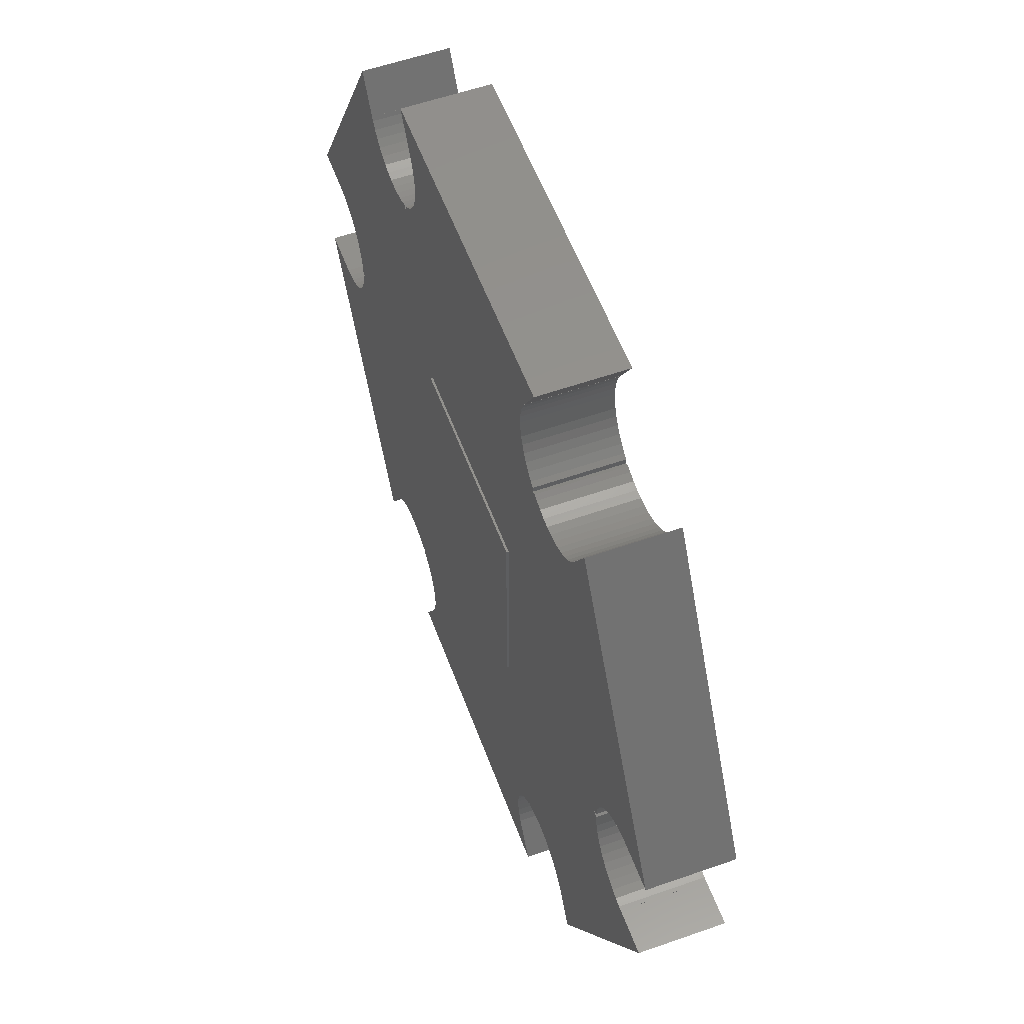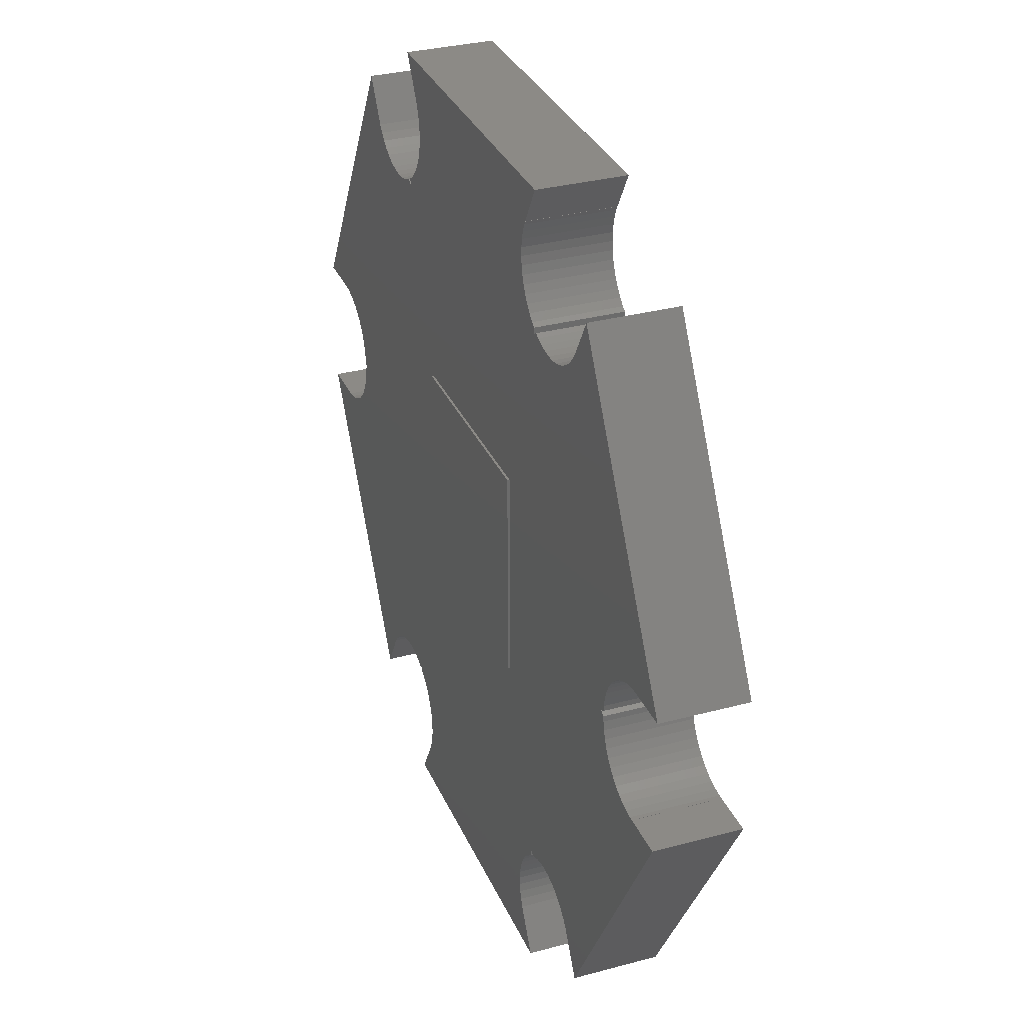
<metadata>
{"format":"stl","ext":"stl","renderer":"f3d","projection":"perspective","resolution":1024,"background":"white","views":[{"elev":56.4,"azim":69.8,"up":"+Y"},{"elev":32.0,"azim":-110.7,"up":"+Y"}]}
</metadata>
<code>
# stl→obj: 412 verts, 820 faces
v 3.912 -6.912 1
v 3.912 -6.775 -1
v 3.912 -6.775 1
v 3.912 -6.912 -1
v 3.912 6.775 1
v 3.912 6.912 -1
v 3.912 6.912 1
v 3.912 6.775 -1
v -3.912 6.775 1
v -4.335 6.719 1
v -2.5 2.5 1
v -7.987 -0.3949 1
v -2.5 -2.5 1
v -7.823 0 1
v -4.531 6.678 1
v -4.335 -6.719 1
v -4.531 -6.678 1
v -4.729 6.661 1
v -3.912 -6.775 1
v -4.147 -6.785 1
v -4.03 -6.843 1
v -7.987 0.3949 1
v -8.049 0.5846 1
v -4.928 6.67 1
v -5.125 6.703 1
v -8.133 -0.765 1
v -8.049 -0.5846 1
v -8.367 1.087 1
v -4.729 -6.661 1
v -5.316 6.76 1
v -8.24 -0.9334 1
v -8.513 1.224 1
v -5.498 6.842 1
v -4.928 -6.67 1
v -8.674 1.341 1
v -5.669 6.945 1
v -8.367 -1.087 1
v -8.849 1.437 1
v -5.825 7.069 1
v -5.125 -6.703 1
v -9.034 1.51 1
v -5.965 7.211 1
v -9.227 1.56 1
v -6.085 7.37 1
v -5.316 -6.76 1
v -6.138 7.455 1
v -6.135 7.456 1
v -8.513 -1.224 1
v -9.425 1.585 1
v -5.498 -6.842 1
v -9.525 1.588 1
v -6.661 8.362 1
v -8.674 -1.341 1
v -5.669 -6.945 1
v -7.95 0.199 1
v -7.941 0.0683 1
v -8.133 0.765 1
v -8.24 0.9334 1
v -10.57 1.588 1
v -3.34 -8.955 1
v -3.39 -9.041 1
v -3.387 -9.043 1
v -3.404 7.426 1
v 3.404 7.426 1
v -3.312 7.603 1
v -3.197 -7.984 1
v -3.176 -8.182 1
v -3.242 -7.79 1
v -3.518 7.263 1
v -3.312 -7.603 1
v -3.651 7.114 1
v -3.404 -7.426 1
v -4.147 6.785 1
v -4.03 6.843 1
v -3.518 -7.263 1
v -3.802 6.984 1
v -3.651 -7.114 1
v -3.912 6.912 1
v -3.802 -6.984 1
v -3.912 -6.912 1
v 3.312 -7.603 1
v -3.176 8.182 1
v 3.176 8.182 1
v 3.18 8.382 1
v -3.197 7.984 1
v 3.197 7.984 1
v -3.18 8.382 1
v 3.209 8.579 1
v -3.209 8.579 1
v 3.263 8.771 1
v -3.263 8.771 1
v 3.34 8.955 1
v -3.34 8.955 1
v 3.387 9.043 1
v -3.387 9.043 1
v 3.911 9.95 1
v -3.242 7.79 1
v 3.312 7.603 1
v -3.911 9.95 1
v 3.39 9.041 1
v 3.802 6.984 1
v 3.651 7.114 1
v 2.5 2.5 1
v 3.518 7.263 1
v 3.802 -6.984 1
v 3.651 -7.114 1
v 4.729 -6.661 1
v 2.5 -2.5 1
v 4.531 -6.678 1
v 4.335 -6.719 1
v 3.518 -7.263 1
v 3.242 7.79 1
v 3.404 -7.426 1
v 3.39 -9.041 1
v 3.34 -8.955 1
v 3.387 -9.043 1
v 9.525 1.588 1
v 9.425 1.585 1
v 9.525 1.585 1
v 7.95 0.199 1
v 7.823 0 1
v 7.941 0.0683 1
v 7.987 0.3949 1
v 8.049 0.5846 1
v 5.498 6.842 1
v 8.674 1.341 1
v 5.669 6.945 1
v 8.849 1.437 1
v 5.825 7.069 1
v 9.034 1.51 1
v 5.965 7.211 1
v 9.227 1.56 1
v 6.085 7.37 1
v 6.138 7.455 1
v 6.661 8.362 1
v 10.57 1.588 1
v 9.525 -1.585 1
v 9.425 -1.585 1
v 9.525 -1.588 1
v 7.95 -0.199 1
v 7.941 -0.0683 1
v 7.987 -0.3949 1
v 6.661 -8.362 1
v 10.57 -1.588 1
v 6.138 -7.455 1
v 6.085 -7.37 1
v 9.227 -1.56 1
v 5.965 -7.211 1
v 9.034 -1.51 1
v 5.825 -7.069 1
v 8.849 -1.437 1
v 5.669 -6.945 1
v 8.674 -1.341 1
v 5.498 -6.842 1
v 8.513 -1.224 1
v 5.316 -6.76 1
v 8.367 -1.087 1
v 8.24 -0.9334 1
v 8.133 -0.765 1
v 8.049 -0.5846 1
v 8.513 1.224 1
v 5.316 6.76 1
v 6.135 7.456 1
v 8.367 1.087 1
v 6.135 -7.456 1
v 5.125 6.703 1
v 4.928 6.67 1
v 8.24 0.9334 1
v 4.729 6.661 1
v 8.133 0.765 1
v 5.125 -6.703 1
v 4.531 6.678 1
v 4.928 -6.67 1
v 4.335 6.719 1
v 4.147 6.785 1
v 4.03 6.843 1
v 4.147 -6.785 1
v 4.03 -6.843 1
v 3.242 -7.79 1
v 3.197 -7.984 1
v 3.176 -8.182 1
v 3.18 -8.382 1
v -3.18 -8.382 1
v 3.209 -8.579 1
v -3.209 -8.579 1
v 3.263 -8.771 1
v -3.263 -8.771 1
v 3.911 -9.95 1
v -3.911 -9.95 1
v -3.39 9.041 1
v -7.95 -0.199 1
v -7.941 -0.0683 1
v -6.085 -7.37 1
v -6.138 -7.455 1
v -6.135 -7.456 1
v -8.849 -1.437 1
v -5.825 -7.069 1
v -9.034 -1.51 1
v -5.965 -7.211 1
v -9.227 -1.56 1
v -9.425 -1.585 1
v -9.525 -1.588 1
v -9.525 -1.585 1
v -6.661 -8.362 1
v -10.57 -1.588 1
v -9.525 1.585 1
v -3.912 -6.775 -1
v -4.335 -6.719 -1
v -2.5 -2.5 -1
v -7.987 0.3949 -1
v -2.5 2.5 -1
v -7.823 0 -1
v -4.531 -6.678 -1
v -4.335 6.719 -1
v -4.531 6.678 -1
v -4.729 -6.661 -1
v -3.912 6.775 -1
v -4.147 6.785 -1
v -4.03 6.843 -1
v -7.987 -0.3949 -1
v -8.049 -0.5846 -1
v -4.928 -6.67 -1
v -5.125 -6.703 -1
v -8.133 0.765 -1
v -8.049 0.5846 -1
v -8.367 -1.087 -1
v -4.729 6.661 -1
v -5.316 -6.76 -1
v -8.24 0.9334 -1
v -8.513 -1.224 -1
v -5.498 -6.842 -1
v -4.928 6.67 -1
v -8.674 -1.341 -1
v -5.669 -6.945 -1
v -8.367 1.087 -1
v -8.849 -1.437 -1
v -5.825 -7.069 -1
v -5.125 6.703 -1
v -9.034 -1.51 -1
v -5.965 -7.211 -1
v -9.227 -1.56 -1
v -6.085 -7.37 -1
v -5.316 6.76 -1
v -6.138 -7.455 -1
v -6.135 -7.456 -1
v -8.513 1.224 -1
v -9.425 -1.585 -1
v -5.498 6.842 -1
v -9.525 -1.588 -1
v -6.661 -8.362 -1
v -8.674 1.341 -1
v -5.669 6.945 -1
v -7.95 -0.199 -1
v -7.941 -0.0683 -1
v -8.133 -0.765 -1
v -8.24 -0.9334 -1
v -10.57 -1.588 -1
v -3.34 8.955 -1
v -3.39 9.041 -1
v -3.387 9.043 -1
v -3.404 -7.426 -1
v 3.404 -7.426 -1
v -3.312 -7.603 -1
v -3.197 7.984 -1
v -3.176 8.182 -1
v -3.242 7.79 -1
v -3.518 -7.263 -1
v -3.312 7.603 -1
v -3.651 -7.114 -1
v -3.404 7.426 -1
v -4.147 -6.785 -1
v -4.03 -6.843 -1
v -3.518 7.263 -1
v -3.802 -6.984 -1
v -3.651 7.114 -1
v -3.912 -6.912 -1
v -3.802 6.984 -1
v -3.912 6.912 -1
v 3.312 7.603 -1
v -3.176 -8.182 -1
v 3.176 -8.182 -1
v 3.18 -8.382 -1
v -3.197 -7.984 -1
v 3.197 -7.984 -1
v -3.18 -8.382 -1
v 3.209 -8.579 -1
v -3.209 -8.579 -1
v 3.263 -8.771 -1
v -3.263 -8.771 -1
v 3.34 -8.955 -1
v -3.34 -8.955 -1
v 3.387 -9.043 -1
v -3.387 -9.043 -1
v 3.911 -9.95 -1
v -3.242 -7.79 -1
v 3.312 -7.603 -1
v -3.911 -9.95 -1
v 3.39 -9.041 -1
v 3.802 -6.984 -1
v 3.651 -7.114 -1
v 2.5 -2.5 -1
v 3.518 -7.263 -1
v 3.802 6.984 -1
v 3.651 7.114 -1
v 4.729 6.661 -1
v 2.5 2.5 -1
v 4.531 6.678 -1
v 4.335 6.719 -1
v 3.518 7.263 -1
v 3.242 -7.79 -1
v 3.404 7.426 -1
v 3.39 9.041 -1
v 3.34 8.955 -1
v 3.387 9.043 -1
v 9.525 -1.588 -1
v 9.425 -1.585 -1
v 9.525 -1.585 -1
v 7.95 -0.199 -1
v 7.823 0 -1
v 7.941 -0.0683 -1
v 7.987 -0.3949 -1
v 8.049 -0.5846 -1
v 5.498 -6.842 -1
v 8.674 -1.341 -1
v 5.669 -6.945 -1
v 8.849 -1.437 -1
v 5.825 -7.069 -1
v 9.034 -1.51 -1
v 5.965 -7.211 -1
v 9.227 -1.56 -1
v 6.085 -7.37 -1
v 6.138 -7.455 -1
v 6.661 -8.362 -1
v 10.57 -1.588 -1
v 9.525 1.585 -1
v 9.425 1.585 -1
v 9.525 1.588 -1
v 7.95 0.199 -1
v 7.941 0.0683 -1
v 7.987 0.3949 -1
v 6.661 8.362 -1
v 10.57 1.588 -1
v 6.138 7.455 -1
v 6.085 7.37 -1
v 9.227 1.56 -1
v 5.965 7.211 -1
v 9.034 1.51 -1
v 5.825 7.069 -1
v 8.849 1.437 -1
v 5.669 6.945 -1
v 8.674 1.341 -1
v 5.498 6.842 -1
v 8.513 1.224 -1
v 5.316 6.76 -1
v 8.367 1.087 -1
v 8.24 0.9334 -1
v 8.133 0.765 -1
v 8.049 0.5846 -1
v 8.513 -1.224 -1
v 5.316 -6.76 -1
v 6.135 -7.456 -1
v 8.367 -1.087 -1
v 6.135 7.456 -1
v 5.125 -6.703 -1
v 4.928 -6.67 -1
v 8.24 -0.9334 -1
v 4.729 -6.661 -1
v 8.133 -0.765 -1
v 5.125 6.703 -1
v 4.531 -6.678 -1
v 4.928 6.67 -1
v 4.335 -6.719 -1
v 4.147 -6.785 -1
v 4.03 -6.843 -1
v 4.147 6.785 -1
v 4.03 6.843 -1
v 3.242 7.79 -1
v 3.197 7.984 -1
v 3.176 8.182 -1
v 3.18 8.382 -1
v -3.18 8.382 -1
v 3.209 8.579 -1
v -3.209 8.579 -1
v 3.263 8.771 -1
v -3.263 8.771 -1
v 3.911 9.95 -1
v -3.911 9.95 -1
v -3.39 -9.041 -1
v -7.95 0.199 -1
v -7.941 0.0683 -1
v -6.085 7.37 -1
v -6.138 7.455 -1
v -6.135 7.456 -1
v -8.849 1.437 -1
v -5.825 7.069 -1
v -9.034 1.51 -1
v -5.965 7.211 -1
v -9.227 1.56 -1
v -9.425 1.585 -1
v -9.525 1.588 -1
v -9.525 1.585 -1
v -6.661 8.362 -1
v -10.57 1.588 -1
v -9.525 -1.585 -1
v 2.5 -2.5 1.05
v 2.5 2.5 1.05
v 2.5 2.5 -1.05
v 2.5 -2.5 -1.05
v -2.5 2.5 1.05
v -2.5 -2.5 1.05
v -2.5 -2.5 -1.05
v -2.5 2.5 -1.05
f 1 2 3
f 2 1 4
f 5 6 7
f 6 5 8
f 9 10 11
f 12 13 14
f 15 11 10
f 16 13 17
f 18 11 15
f 19 20 21
f 22 11 23
f 19 16 20
f 24 11 18
f 13 16 19
f 25 11 24
f 26 13 27
f 28 11 25
f 13 29 17
f 28 25 30
f 31 13 26
f 32 30 33
f 13 34 29
f 35 33 36
f 37 13 31
f 38 36 39
f 13 40 34
f 41 39 42
f 13 37 40
f 43 42 44
f 40 37 45
f 46 44 47
f 48 45 37
f 49 44 46
f 45 48 50
f 51 46 52
f 53 50 48
f 50 53 54
f 11 14 13
f 14 55 56
f 14 22 55
f 11 22 14
f 11 57 23
f 11 58 57
f 11 28 58
f 30 32 28
f 33 35 32
f 36 38 35
f 39 41 38
f 42 43 41
f 44 49 43
f 46 51 49
f 51 52 59
f 60 61 62
f 63 64 65
f 13 66 67
f 64 63 11
f 13 68 66
f 69 11 63
f 13 70 68
f 71 11 69
f 13 72 70
f 73 9 74
f 13 75 72
f 11 71 9
f 10 9 73
f 9 71 76
f 77 13 19
f 9 76 78
f 13 77 75
f 77 19 79
f 79 19 80
f 67 81 13
f 82 83 84
f 85 86 82
f 87 84 88
f 89 88 90
f 91 90 92
f 93 92 94
f 95 94 96
f 97 86 85
f 98 65 64
f 84 87 82
f 88 89 87
f 90 91 89
f 92 93 91
f 94 95 93
f 95 96 99
f 100 94 92
f 101 5 7
f 102 5 101
f 103 102 104
f 3 105 1
f 102 103 5
f 3 106 105
f 107 108 109
f 108 106 3
f 103 104 64
f 110 108 3
f 65 98 97
f 106 108 111
f 97 98 112
f 111 108 113
f 97 112 86
f 13 113 108
f 82 86 83
f 113 13 81
f 114 115 116
f 117 118 119
f 120 121 122
f 123 121 120
f 103 123 124
f 125 126 127
f 128 127 126
f 127 128 129
f 130 129 128
f 129 130 131
f 132 131 130
f 131 132 133
f 118 133 132
f 133 118 134
f 117 134 118
f 134 117 135
f 135 117 136
f 137 138 139
f 121 140 141
f 121 142 140
f 108 142 121
f 139 143 144
f 145 139 138
f 146 138 147
f 148 147 149
f 150 149 151
f 152 151 153
f 154 153 155
f 156 155 157
f 108 157 158
f 108 158 159
f 108 159 160
f 108 121 103
f 126 125 161
f 162 161 125
f 139 145 143
f 133 134 163
f 161 162 164
f 138 146 145
f 145 146 165
f 166 164 162
f 147 148 146
f 103 164 166
f 149 150 148
f 103 166 167
f 151 152 150
f 164 103 168
f 153 154 152
f 103 167 169
f 155 156 154
f 168 103 170
f 157 171 156
f 103 169 172
f 157 108 171
f 170 103 124
f 171 108 173
f 174 103 172
f 173 108 107
f 103 174 5
f 123 103 121
f 5 174 175
f 142 108 160
f 5 175 176
f 108 110 109
f 110 3 177
f 177 3 178
f 81 67 179
f 180 67 181
f 179 67 180
f 181 67 182
f 183 182 67
f 182 183 184
f 185 184 183
f 184 185 186
f 64 11 103
f 187 186 185
f 186 187 115
f 60 115 187
f 115 60 116
f 62 116 60
f 116 62 188
f 188 62 189
f 93 95 190
f 191 14 192
f 12 14 191
f 13 12 27
f 193 194 195
f 196 54 53
f 54 196 197
f 198 197 196
f 197 198 199
f 200 199 198
f 199 200 193
f 201 193 200
f 193 201 194
f 202 194 201
f 202 201 203
f 194 202 204
f 204 202 205
f 49 51 206
f 207 208 209
f 210 211 212
f 213 209 208
f 214 211 215
f 216 209 213
f 217 218 219
f 220 209 221
f 217 214 218
f 222 209 216
f 211 214 217
f 223 209 222
f 224 211 225
f 226 209 223
f 211 227 215
f 226 223 228
f 229 211 224
f 230 228 231
f 211 232 227
f 233 231 234
f 235 211 229
f 236 234 237
f 211 238 232
f 239 237 240
f 211 235 238
f 241 240 242
f 238 235 243
f 244 242 245
f 246 243 235
f 247 242 244
f 243 246 248
f 249 244 250
f 251 248 246
f 248 251 252
f 209 212 211
f 212 253 254
f 212 220 253
f 209 220 212
f 209 255 221
f 209 256 255
f 209 226 256
f 228 230 226
f 231 233 230
f 234 236 233
f 237 239 236
f 240 241 239
f 242 247 241
f 244 249 247
f 249 250 257
f 258 259 260
f 261 262 263
f 211 264 265
f 262 261 209
f 211 266 264
f 267 209 261
f 211 268 266
f 269 209 267
f 211 270 268
f 271 207 272
f 211 273 270
f 209 269 207
f 208 207 271
f 207 269 274
f 275 211 217
f 207 274 276
f 211 275 273
f 275 217 277
f 277 217 278
f 265 279 211
f 280 281 282
f 283 284 280
f 285 282 286
f 287 286 288
f 289 288 290
f 291 290 292
f 293 292 294
f 295 284 283
f 296 263 262
f 282 285 280
f 286 287 285
f 288 289 287
f 290 291 289
f 292 293 291
f 293 294 297
f 298 292 290
f 299 2 4
f 300 2 299
f 301 300 302
f 8 303 6
f 300 301 2
f 8 304 303
f 305 306 307
f 306 304 8
f 301 302 262
f 308 306 8
f 263 296 295
f 304 306 309
f 295 296 310
f 309 306 311
f 295 310 284
f 211 311 306
f 280 284 281
f 311 211 279
f 312 313 314
f 315 316 317
f 318 319 320
f 321 319 318
f 301 321 322
f 323 324 325
f 326 325 324
f 325 326 327
f 328 327 326
f 327 328 329
f 330 329 328
f 329 330 331
f 316 331 330
f 331 316 332
f 315 332 316
f 332 315 333
f 333 315 334
f 335 336 337
f 319 338 339
f 319 340 338
f 306 340 319
f 337 341 342
f 343 337 336
f 344 336 345
f 346 345 347
f 348 347 349
f 350 349 351
f 352 351 353
f 354 353 355
f 306 355 356
f 306 356 357
f 306 357 358
f 306 319 301
f 324 323 359
f 360 359 323
f 337 343 341
f 331 332 361
f 359 360 362
f 336 344 343
f 343 344 363
f 364 362 360
f 345 346 344
f 301 362 364
f 347 348 346
f 301 364 365
f 349 350 348
f 362 301 366
f 351 352 350
f 301 365 367
f 353 354 352
f 366 301 368
f 355 369 354
f 301 367 370
f 355 306 369
f 368 301 322
f 369 306 371
f 372 301 370
f 371 306 305
f 301 372 2
f 321 301 319
f 2 372 373
f 340 306 358
f 2 373 374
f 306 308 307
f 308 8 375
f 375 8 376
f 279 265 377
f 378 265 379
f 377 265 378
f 379 265 380
f 381 380 265
f 380 381 382
f 383 382 381
f 382 383 384
f 262 209 301
f 385 384 383
f 384 385 313
f 258 313 385
f 313 258 314
f 260 314 258
f 314 260 386
f 386 260 387
f 291 293 388
f 389 212 390
f 210 212 389
f 211 210 225
f 391 392 393
f 394 252 251
f 252 394 395
f 396 395 394
f 395 396 397
f 398 397 396
f 397 398 391
f 399 391 398
f 391 399 392
f 400 392 399
f 400 399 401
f 392 400 402
f 402 400 403
f 247 249 404
f 217 78 278
f 78 217 9
f 276 19 207
f 19 276 80
f 386 99 96
f 99 386 387
f 297 188 189
f 188 297 294
f 2 178 3
f 178 2 374
f 390 14 56
f 14 390 212
f 403 52 402
f 52 403 59
f 143 334 144
f 334 143 333
f 217 74 9
f 74 217 219
f 320 121 141
f 121 320 319
f 272 19 21
f 19 272 207
f 319 122 121
f 122 319 339
f 212 192 14
f 192 212 254
f 376 5 176
f 5 376 8
f 136 341 135
f 341 136 342
f 250 205 257
f 205 250 204
f 347 132 130
f 132 347 345
f 159 322 160
f 322 159 368
f 324 155 153
f 155 324 359
f 336 119 118
f 119 336 335
f 328 151 149
f 151 328 326
f 140 320 141
f 320 140 318
f 120 340 123
f 340 120 338
f 124 357 170
f 357 124 358
f 122 338 120
f 338 122 339
f 355 161 164
f 161 355 353
f 123 358 124
f 358 123 340
f 351 128 126
f 128 351 349
f 160 321 142
f 321 160 322
f 345 118 132
f 118 345 336
f 142 318 140
f 318 142 321
f 353 126 161
f 126 353 351
f 316 147 138
f 147 316 330
f 326 153 151
f 153 326 324
f 168 355 164
f 355 168 356
f 349 130 128
f 130 349 347
f 317 138 137
f 138 317 316
f 158 368 159
f 368 158 366
f 157 366 158
f 366 157 362
f 359 157 155
f 157 359 362
f 170 356 168
f 356 170 357
f 330 149 147
f 149 330 328
f 119 337 117
f 337 119 335
f 139 317 137
f 317 139 315
f 337 136 117
f 136 337 342
f 334 139 144
f 139 334 315
f 88 384 90
f 384 88 382
f 305 172 169
f 172 305 307
f 352 162 125
f 162 352 354
f 92 312 100
f 312 92 313
f 348 127 129
f 127 348 350
f 375 176 175
f 176 375 376
f 303 102 101
f 102 303 304
f 104 311 64
f 311 104 309
f 6 101 7
f 101 6 303
f 112 378 86
f 378 112 377
f 102 309 104
f 309 102 304
f 83 380 84
f 380 83 379
f 307 174 172
f 174 307 308
f 90 313 92
f 313 90 384
f 308 175 174
f 175 308 375
f 86 379 83
f 379 86 378
f 346 133 344
f 133 346 131
f 350 125 127
f 125 350 352
f 98 377 112
f 377 98 279
f 84 382 88
f 382 84 380
f 344 163 363
f 163 344 133
f 371 169 167
f 169 371 305
f 369 167 166
f 167 369 371
f 354 166 162
f 166 354 369
f 64 279 98
f 279 64 311
f 348 131 346
f 131 348 129
f 312 94 100
f 94 312 314
f 343 163 134
f 163 343 363
f 94 386 96
f 386 94 314
f 343 135 341
f 135 343 134
f 39 397 42
f 397 39 395
f 273 63 270
f 63 273 69
f 264 82 265
f 82 264 85
f 44 393 47
f 393 44 391
f 381 89 383
f 89 381 87
f 277 78 76
f 78 277 278
f 218 10 73
f 10 218 214
f 215 18 15
f 18 215 227
f 219 73 74
f 73 219 218
f 238 30 25
f 30 238 243
f 214 15 10
f 15 214 215
f 248 36 33
f 36 248 252
f 275 69 273
f 69 275 71
f 42 391 44
f 391 42 397
f 275 76 71
f 76 275 277
f 243 33 30
f 33 243 248
f 385 93 258
f 93 385 91
f 265 87 381
f 87 265 82
f 232 25 24
f 25 232 238
f 252 39 36
f 39 252 395
f 258 190 259
f 190 258 93
f 270 65 268
f 65 270 63
f 268 97 266
f 97 268 65
f 266 85 264
f 85 266 97
f 227 24 18
f 24 227 232
f 383 91 385
f 91 383 89
f 393 46 47
f 46 393 392
f 260 190 95
f 190 260 259
f 46 402 52
f 402 46 392
f 260 99 387
f 99 260 95
f 239 200 198
f 200 239 241
f 225 57 224
f 57 225 23
f 251 32 35
f 32 251 246
f 247 203 201
f 203 247 404
f 396 38 41
f 38 396 394
f 390 55 389
f 55 390 56
f 220 191 253
f 191 220 12
f 255 27 221
f 27 255 26
f 253 192 254
f 192 253 191
f 226 48 37
f 48 226 230
f 221 12 220
f 12 221 27
f 233 196 53
f 196 233 236
f 210 23 225
f 23 210 22
f 241 201 200
f 201 241 247
f 389 22 210
f 22 389 55
f 230 53 48
f 53 230 233
f 399 43 49
f 43 399 398
f 394 35 38
f 35 394 251
f 226 31 256
f 31 226 37
f 236 198 196
f 198 236 239
f 401 49 206
f 49 401 399
f 224 58 229
f 58 224 57
f 229 28 235
f 28 229 58
f 246 28 32
f 28 246 235
f 256 26 255
f 26 256 31
f 398 41 43
f 41 398 396
f 249 203 404
f 203 249 202
f 401 51 400
f 51 401 206
f 249 205 202
f 205 249 257
f 403 51 59
f 51 403 400
f 289 185 287
f 185 289 187
f 216 17 29
f 17 216 213
f 231 45 50
f 45 231 228
f 388 60 291
f 60 388 61
f 237 54 197
f 54 237 234
f 271 21 20
f 21 271 272
f 274 77 79
f 77 274 269
f 261 75 267
f 75 261 72
f 276 79 80
f 79 276 274
f 283 68 295
f 68 283 66
f 267 77 269
f 77 267 75
f 285 67 280
f 67 285 183
f 213 16 17
f 16 213 208
f 291 187 289
f 187 291 60
f 208 20 16
f 20 208 271
f 280 66 283
f 66 280 67
f 193 240 199
f 240 193 242
f 234 50 54
f 50 234 231
f 295 70 263
f 70 295 68
f 287 183 285
f 183 287 185
f 195 242 193
f 242 195 245
f 222 29 34
f 29 222 216
f 223 34 40
f 34 223 222
f 228 40 45
f 40 228 223
f 263 72 261
f 72 263 70
f 199 237 197
f 237 199 240
f 388 62 61
f 62 388 293
f 244 195 194
f 195 244 245
f 297 62 293
f 62 297 189
f 204 244 194
f 244 204 250
f 329 150 327
f 150 329 148
f 113 302 111
f 302 113 262
f 181 284 180
f 284 181 281
f 361 146 331
f 146 361 165
f 184 282 182
f 282 184 286
f 299 1 105
f 1 299 4
f 373 110 177
f 110 373 372
f 370 107 109
f 107 370 367
f 374 177 178
f 177 374 373
f 364 156 171
f 156 364 360
f 372 109 110
f 109 372 370
f 323 152 154
f 152 323 325
f 111 300 106
f 300 111 302
f 331 148 329
f 148 331 146
f 300 105 106
f 105 300 299
f 360 154 156
f 154 360 323
f 115 288 186
f 288 115 290
f 182 281 181
f 281 182 282
f 365 171 173
f 171 365 364
f 325 150 152
f 150 325 327
f 114 290 115
f 290 114 298
f 81 262 113
f 262 81 296
f 179 296 81
f 296 179 310
f 180 310 179
f 310 180 284
f 367 173 107
f 173 367 365
f 186 286 184
f 286 186 288
f 361 145 165
f 145 361 332
f 292 114 116
f 114 292 298
f 333 145 332
f 145 333 143
f 188 292 116
f 292 188 294
f 405 103 406
f 103 405 108
f 301 407 306
f 407 301 408
f 409 405 406
f 405 409 410
f 411 407 408
f 407 411 412
f 13 409 11
f 409 13 410
f 411 211 412
f 211 411 209
f 103 409 406
f 409 103 11
f 407 211 306
f 211 407 412
f 13 405 410
f 405 13 108
f 411 301 209
f 301 411 408

</code>
